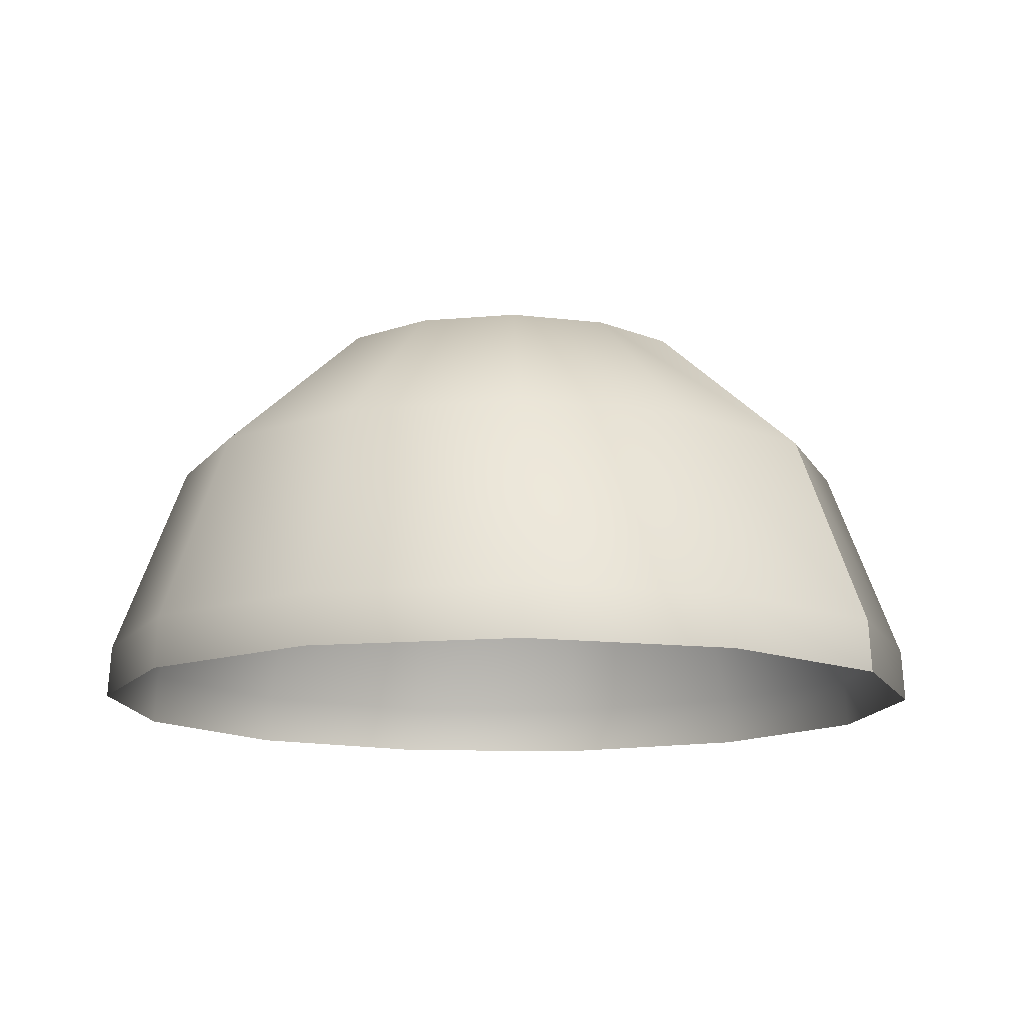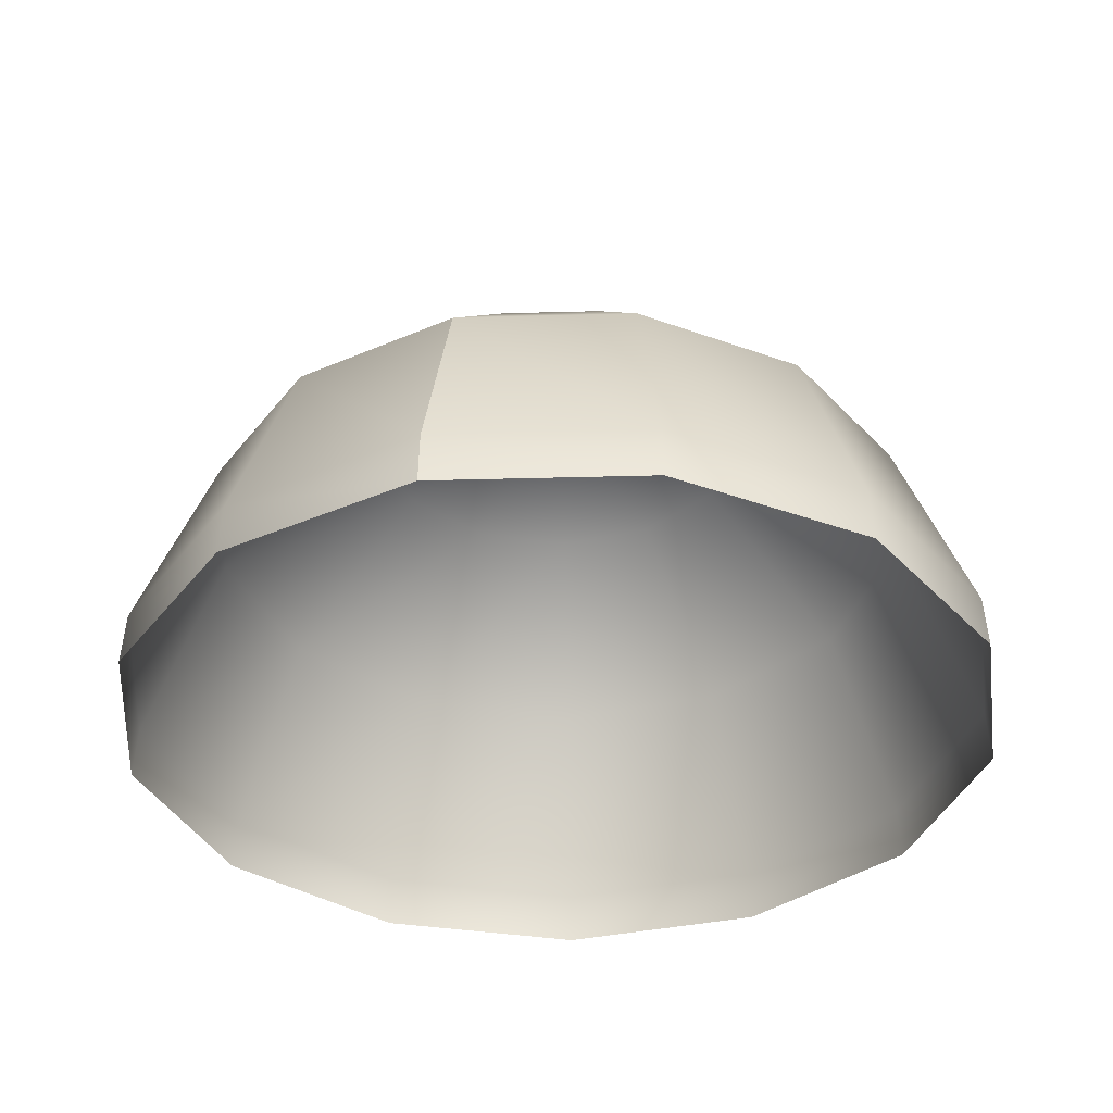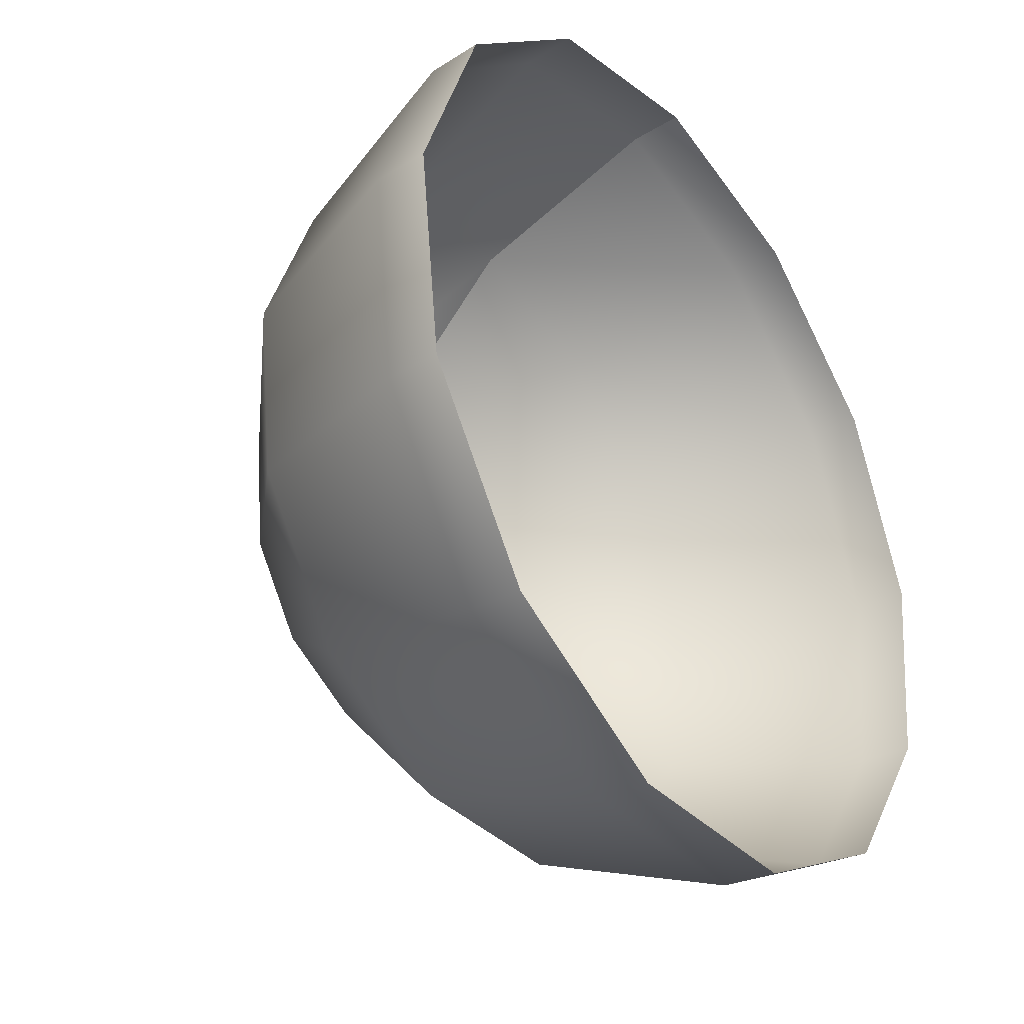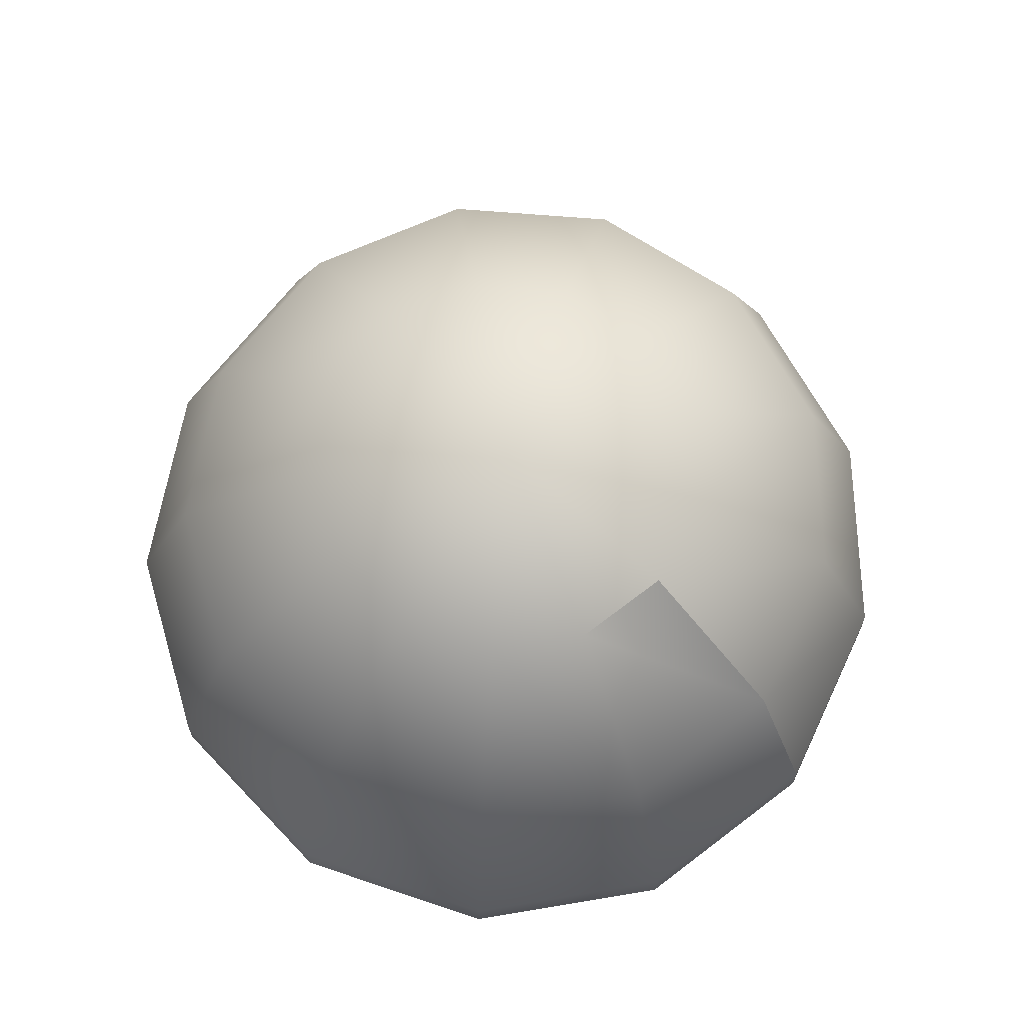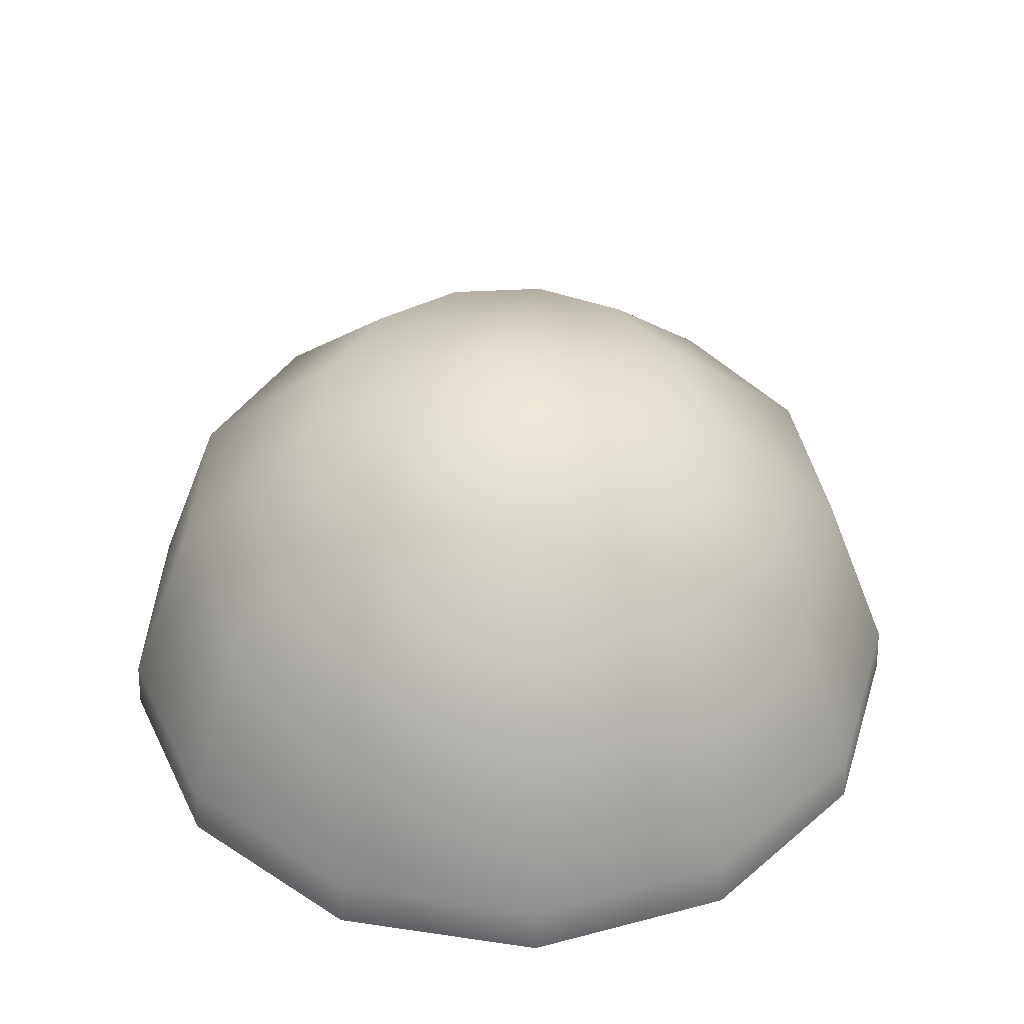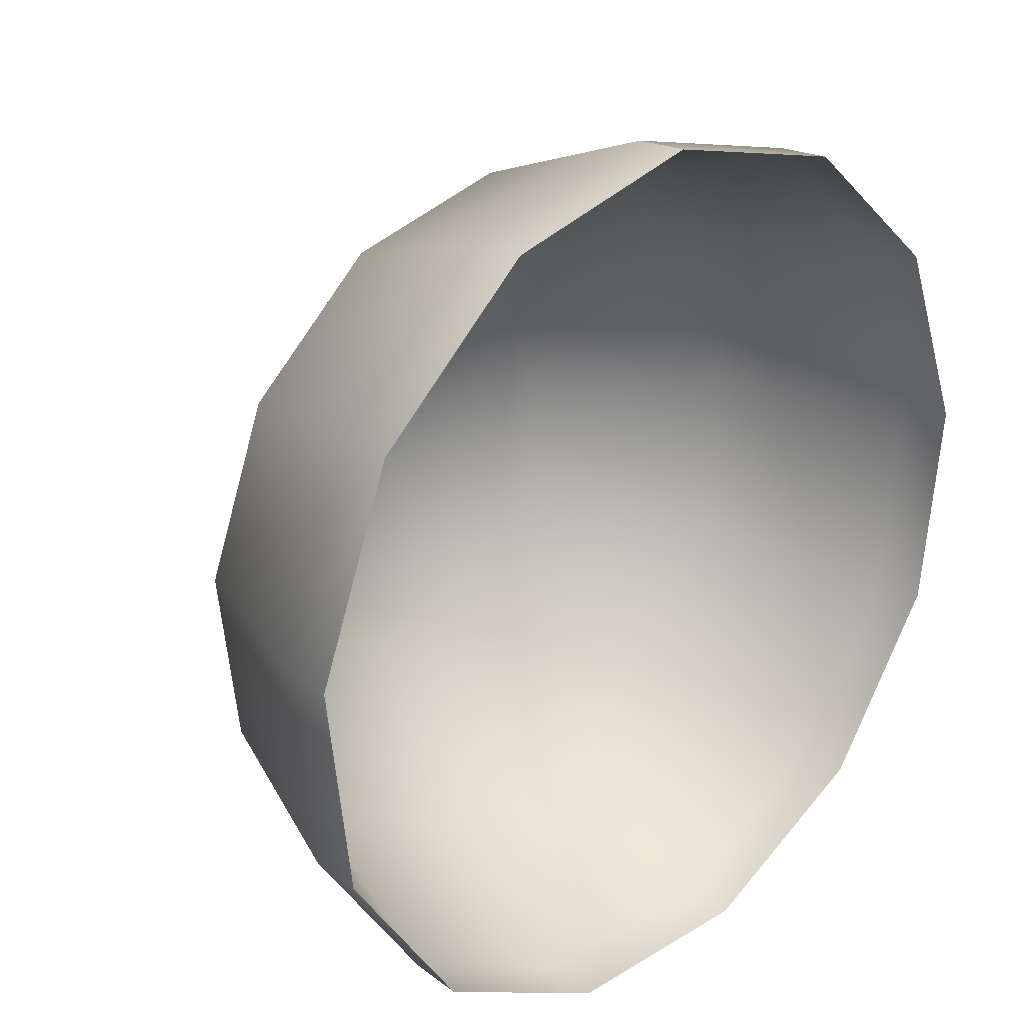
<metadata>
{"format":"obj","ext":"obj","renderer":"f3d","projection":"perspective","resolution":1024,"background":"white","views":[{"elev":-13.0,"azim":-57.4,"up":"+Y"},{"elev":-35.7,"azim":15.9,"up":"+Y"},{"elev":-35.0,"azim":-54.1,"up":"+Z"},{"elev":73.5,"azim":-50.9,"up":"+Y"},{"elev":41.8,"azim":-142.2,"up":"+Y"},{"elev":25.3,"azim":-44.2,"up":"+Z"}]}
</metadata>
<code>
g Sphere01
v -0.0002747 2915 1530
v -0.0003357 3292 0.0002441
v 711.1 2915 1355
v 1259 2915 869.2
v 1519 2915 184.4
v 1431 2915 -542.6
v 1015 2915 -1145
v 366.2 2915 -1486
v -366.2 2915 -1486
v -1015 2915 -1145
v -1431 2915 -542.6
v -1519 2915 184.4
v -1259 2915 869.2
v -711.1 2915 1355
v -0.0002136 1870 2710
v 1259 1870 2399
v 2230 1870 1539
v 2690 1870 326.6
v 2534 1870 -960.9
v 1797 1870 -2028
v 648.5 1870 -2631
v -648.5 1870 -2631
v -1797 1870 -2028
v -2534 1870 -960.9
v -2690 1870 326.6
v -2230 1870 1539
v -1259 1870 2399
v -0.0002136 1870 2710
v -0.0002747 2915 1530
v -0.0001984 396.9 3268
v 1519 396.9 2894
v 2690 396.9 1857
v 3245 396.9 394
v 3056 396.9 -1159
v 2167 396.9 -2446
v 782.2 396.9 -3174
v -782.2 396.9 -3174
v -2167 396.9 -2446
v -3056 396.9 -1159
v -3245 396.9 394
v -2690 396.9 1857
v -1519 396.9 2894
v -0.0001984 396.9 3268
v -0.0001984 -0.0004272 3292
v 1530 -0.0004272 2915
v 2710 -0.0004272 1870
v 3268 -0.0004272 396.9
v 3079 -0.0004272 -1168
v 2183 -0.0004272 -2464
v 787.9 -0.0004272 -3197
v -787.9 -0.0004272 -3197
v -2183 -0.0004272 -2464
v -3079 -0.0004272 -1168
v -3268 -0.0004272 396.9
v -2710 -0.0004272 1870
v -1530 -0.0004272 2915
v -0.0001984 -0.0004272 3292
f 3 1 2
f 4 3 2
f 5 4 2
f 6 5 2
f 7 6 2
f 8 7 2
f 9 8 2
f 10 9 2
f 11 10 2
f 12 11 2
f 13 12 2
f 14 13 2
f 1 14 2
f 16 15 1
f 3 16 1
f 17 16 3
f 4 17 3
f 18 17 4
f 5 18 4
f 19 18 5
f 6 19 5
f 20 19 6
f 7 20 6
f 21 20 7
f 8 21 7
f 22 21 8
f 9 22 8
f 23 22 9
f 10 23 9
f 24 23 10
f 11 24 10
f 25 24 11
f 12 25 11
f 26 25 12
f 13 26 12
f 27 26 13
f 14 27 13
f 28 27 14
f 29 28 14
f 31 30 15
f 16 31 15
f 32 31 16
f 17 32 16
f 33 32 17
f 18 33 17
f 34 33 18
f 19 34 18
f 35 34 19
f 20 35 19
f 36 35 20
f 21 36 20
f 37 36 21
f 22 37 21
f 38 37 22
f 23 38 22
f 39 38 23
f 24 39 23
f 40 39 24
f 25 40 24
f 41 40 25
f 26 41 25
f 42 41 26
f 27 42 26
f 43 42 27
f 28 43 27
f 45 44 30
f 31 45 30
f 46 45 31
f 32 46 31
f 47 46 32
f 33 47 32
f 48 47 33
f 34 48 33
f 49 48 34
f 35 49 34
f 50 49 35
f 36 50 35
f 51 50 36
f 37 51 36
f 52 51 37
f 38 52 37
f 53 52 38
f 39 53 38
f 54 53 39
f 40 54 39
f 55 54 40
f 41 55 40
f 56 55 41
f 42 56 41
f 57 56 42
f 43 57 42

</code>
